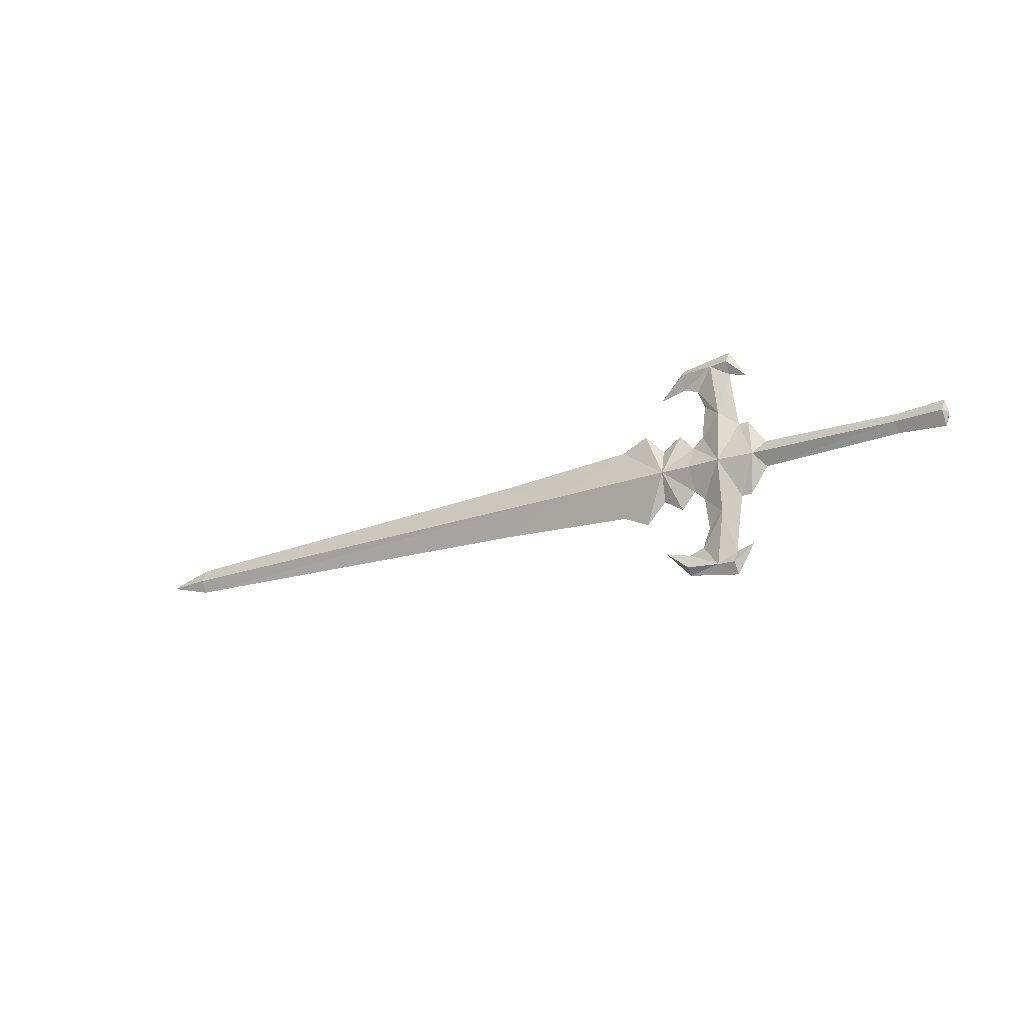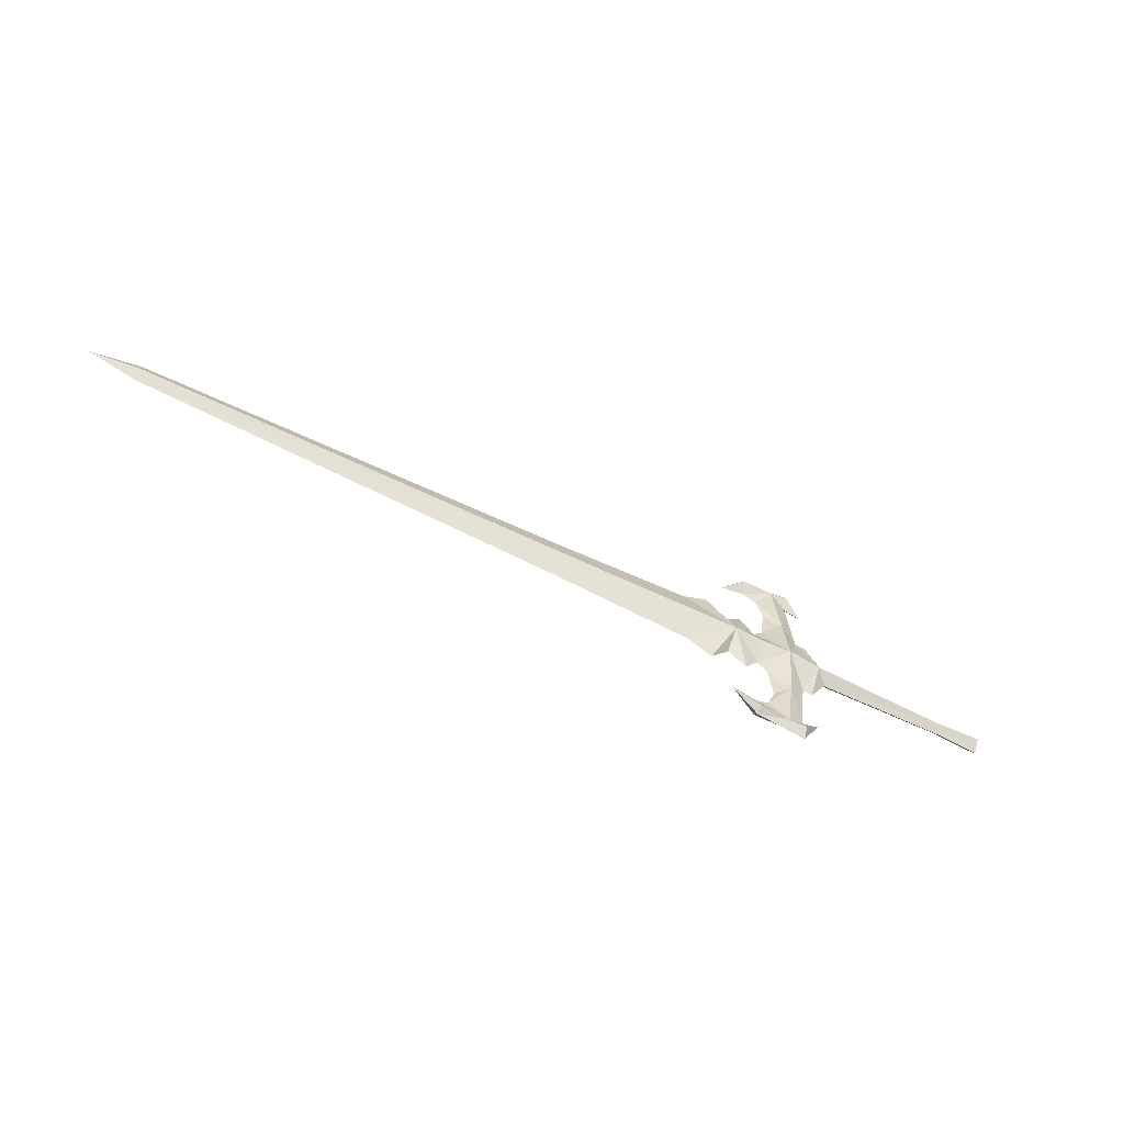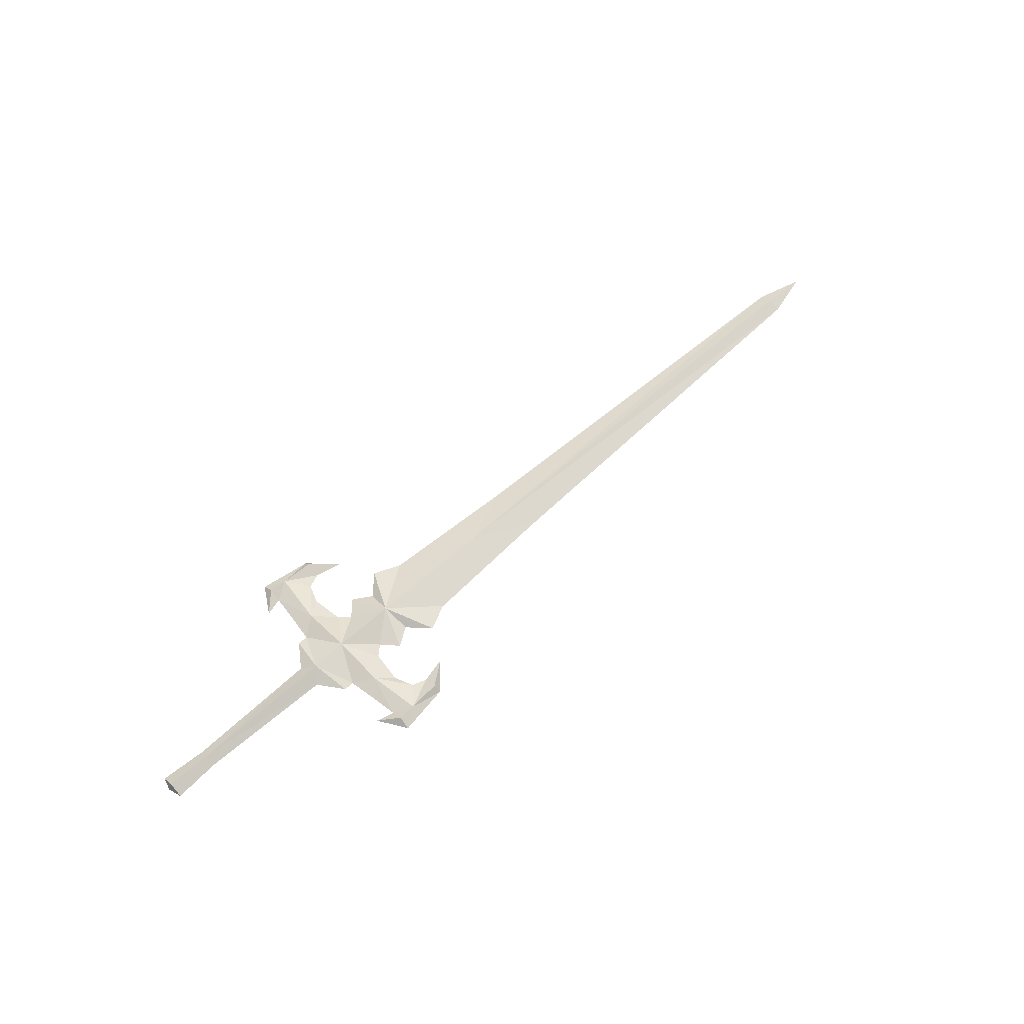
<metadata>
{"format":"obj","ext":"obj","renderer":"f3d","projection":"perspective","resolution":1024,"background":"white","views":[{"elev":-20.1,"azim":-146.3,"up":"+Z"},{"elev":-55.8,"azim":151.7,"up":"+Z"},{"elev":57.7,"azim":-43.8,"up":"+Y"}]}
</metadata>
<code>
g common_righthanditem_11040
v -13.06 -0.5411 -0.9363
v -13.28 -3e-06 -0.9363
v -13.05 -3e-06 -1.757
v 13.2 -0.6514 -0.9363
v 17.17 -1e-06 -2.653
v 44.04 0 -1.757
v 44.06 -0.3329 -0.9363
v -0.5705 -2e-06 -3.303
v -1.003 -0.5974 -0.9363
v -1.694 -2e-06 -1.757
v 0.07017 -2e-06 -3.303
v 3.271 -2e-06 -2.388
v 4.169 -2e-06 -3.384
v 5.117 -0.7954 -0.9363
v 3.261 -0.7213 -0.9363
v 6.638 -1e-06 -3.89
v 8.323 -1e-06 -3.144
v 47.07 0 -0.9363
v 5.386 -2e-06 -2.617
v 3.744 -1e-06 -6.46
v 2.823 -1e-06 -6.122
v 1.709 -0.333 -7.465
v 3.718 -0.427 -7.333
v 0.5595 -1e-06 -6.781
v 0.5669 -0.427 -7.518
v 3.762 -1e-06 -7.746
v 5.386 -1e-06 -6.063
v 2.617 -2e-06 -2.976
v 1.224 -0.8245 -0.9363
v 1.261 -0.3807 -4.165
v -0.5705 -1e-06 -6.455
v 0.5269 -1e-06 -8.244
v 2.356 -1e-06 -4.952
v 0.3636 -1e-06 -5.246
v -10.18 -2e-06 -1.546
v -10.07 -0.4029 -0.9363
v -13.05 -3e-06 -0.1154
v 44.04 0 -0.1154
v 17.17 -1e-06 0.7804
v -0.5705 -2e-06 1.43
v -1.694 -2e-06 -0.1154
v 0.07017 -2e-06 1.43
v 3.271 -2e-06 0.5153
v 4.169 -2e-06 1.512
v 8.323 -2e-06 1.272
v 6.638 -2e-06 2.018
v 5.386 -2e-06 0.7439
v 3.744 -3e-06 4.588
v 3.718 -0.427 5.461
v 1.709 -0.333 5.593
v 2.823 -3e-06 4.25
v 0.5595 -3e-06 4.909
v 0.5669 -0.427 5.645
v 3.762 -3e-06 5.873
v 5.386 -2e-06 4.19
v 2.617 -2e-06 1.103
v 1.261 -0.3807 2.292
v -0.5705 -3e-06 4.582
v 0.5269 -3e-06 6.371
v 2.356 -2e-06 3.08
v 0.3636 -3e-06 3.373
v -10.18 -3e-06 -0.3266
v -1.694 -2e-06 -1.757
v -1.003 -0.5974 -0.9363
v -1.694 -2e-06 -0.1154
v -13.06 0.5411 -0.9363
v 13.2 0.6514 -0.9363
v 44.06 0.3329 -0.9363
v 44.04 0 -1.757
v 17.17 -1e-06 -2.653
v -0.5705 -2e-06 -3.303
v -1.003 0.5974 -0.9363
v 0.07017 -2e-06 -3.303
v 3.271 -2e-06 -2.388
v 3.261 0.7213 -0.9363
v 5.117 0.7954 -0.9363
v 4.169 -2e-06 -3.384
v 8.323 -1e-06 -3.144
v 6.638 -1e-06 -3.89
v 47.07 0 -0.9363
v 5.386 -2e-06 -2.617
v 3.744 -1e-06 -6.46
v 3.718 0.427 -7.333
v 1.709 0.3329 -7.465
v 2.823 -1e-06 -6.122
v 0.5595 -1e-06 -6.781
v 0.5669 0.427 -7.518
v 3.762 -1e-06 -7.746
v 5.386 -1e-06 -6.063
v 2.617 -2e-06 -2.976
v 1.261 0.3807 -4.165
v 1.224 0.8245 -0.9363
v -0.5705 -1e-06 -6.455
v 0.5269 -1e-06 -8.244
v 2.356 -1e-06 -4.952
v 0.3636 -1e-06 -5.246
v -10.07 0.4029 -0.9363
v 17.17 -1e-06 0.7804
v 44.04 0 -0.1154
v -0.5705 -2e-06 1.43
v 0.07017 -2e-06 1.43
v 3.271 -2e-06 0.5153
v 4.169 -2e-06 1.512
v 6.638 -2e-06 2.018
v 8.323 -2e-06 1.272
v 5.386 -2e-06 0.7439
v 3.744 -3e-06 4.588
v 2.823 -3e-06 4.25
v 1.709 0.3329 5.593
v 3.718 0.427 5.461
v 0.5595 -3e-06 4.909
v 0.5669 0.427 5.645
v 3.762 -3e-06 5.873
v 5.386 -2e-06 4.19
v 2.617 -2e-06 1.103
v 1.261 0.3807 2.292
v -0.5705 -3e-06 4.582
v 0.5269 -3e-06 6.371
v 2.356 -2e-06 3.08
v 0.3636 -3e-06 3.373
f 1 2 3
f 4 5 6
f 6 7 4
f 8 9 10
f 9 8 11
f 12 13 14
f 14 15 12
f 14 16 17
f 4 14 17
f 6 18 7
f 13 19 14
f 20 21 22
f 22 23 20
f 24 25 22
f 26 27 23
f 28 29 30
f 27 20 23
f 24 31 25
f 25 31 32
f 26 22 32
f 30 22 21
f 21 33 30
f 24 22 30
f 30 34 24
f 26 23 22
f 22 25 32
f 28 12 29
f 33 28 30
f 30 11 34
f 11 30 29
f 1 3 35
f 35 36 1
f 17 5 4
f 19 16 14
f 12 15 29
f 11 29 9
f 1 37 2
f 4 7 38
f 38 39 4
f 40 41 9
f 9 42 40
f 43 15 14
f 14 44 43
f 14 45 46
f 4 45 14
f 38 7 18
f 44 14 47
f 48 49 50
f 50 51 48
f 52 50 53
f 54 49 55
f 56 57 29
f 55 49 48
f 52 53 58
f 53 59 58
f 54 59 50
f 57 60 51
f 51 50 57
f 52 61 57
f 57 50 52
f 54 50 49
f 50 59 53
f 56 29 43
f 60 57 56
f 57 61 42
f 42 29 57
f 62 37 1
f 1 36 62
f 45 4 39
f 47 14 46
f 43 29 15
f 42 9 29
f 36 35 63
f 63 64 36
f 65 62 36
f 36 64 65
f 66 3 2
f 67 68 69
f 69 70 67
f 71 63 72
f 72 73 71
f 74 75 76
f 76 77 74
f 76 78 79
f 67 78 76
f 69 68 80
f 77 76 81
f 82 83 84
f 84 85 82
f 86 84 87
f 88 83 89
f 90 91 92
f 89 83 82
f 86 87 93
f 87 94 93
f 88 94 84
f 91 95 85
f 85 84 91
f 86 96 91
f 91 84 86
f 88 84 83
f 84 94 87
f 90 92 74
f 95 91 90
f 91 96 73
f 73 92 91
f 66 97 35
f 35 3 66
f 78 67 70
f 81 76 79
f 74 92 75
f 73 72 92
f 66 2 37
f 67 98 99
f 99 68 67
f 100 72 65
f 72 100 101
f 102 103 76
f 76 75 102
f 76 104 105
f 67 76 105
f 99 80 68
f 103 106 76
f 107 108 109
f 109 110 107
f 111 112 109
f 113 114 110
f 115 92 116
f 114 107 110
f 111 117 112
f 112 117 118
f 113 109 118
f 116 109 108
f 108 119 116
f 111 109 116
f 116 120 111
f 113 110 109
f 109 112 118
f 115 102 92
f 119 115 116
f 116 101 120
f 101 116 92
f 62 97 66
f 66 37 62
f 105 98 67
f 106 104 76
f 102 75 92
f 101 92 72
f 97 72 63
f 63 35 97
f 65 72 97
f 97 62 65

</code>
